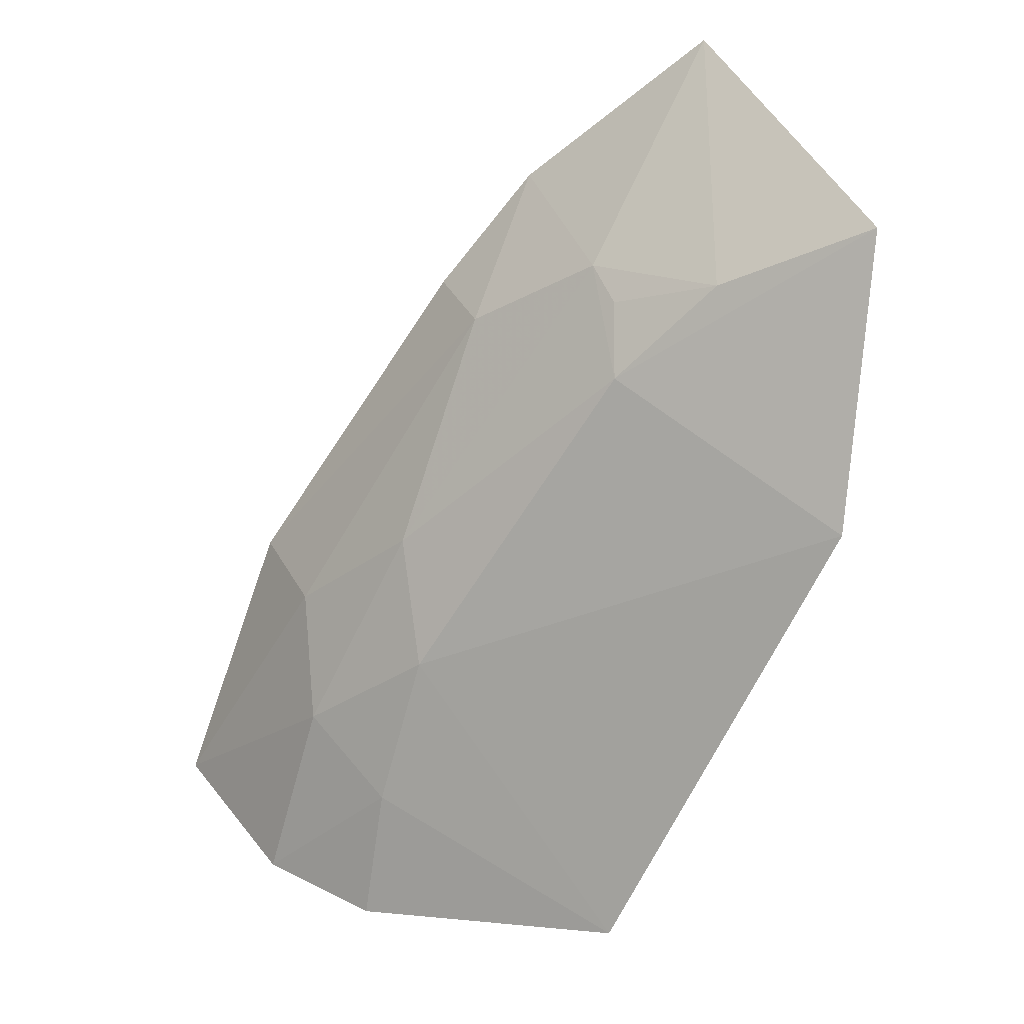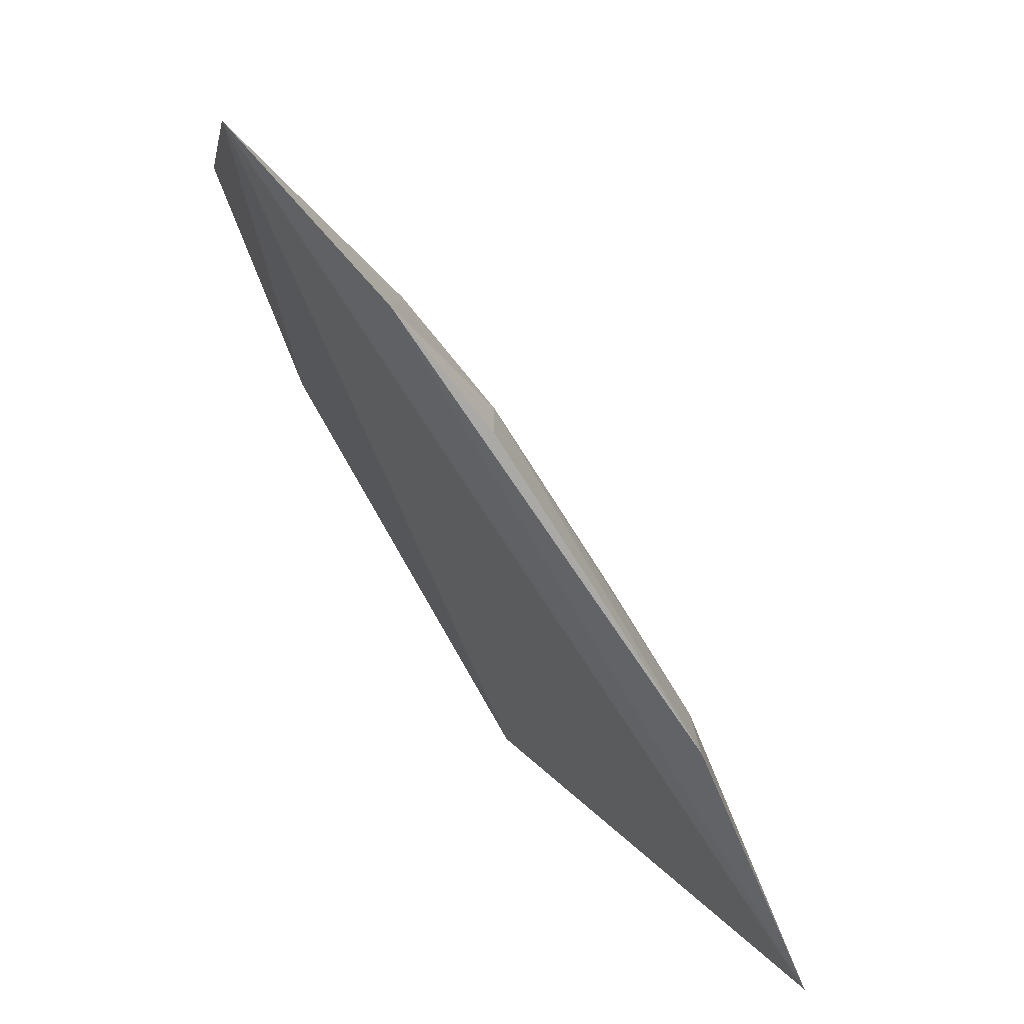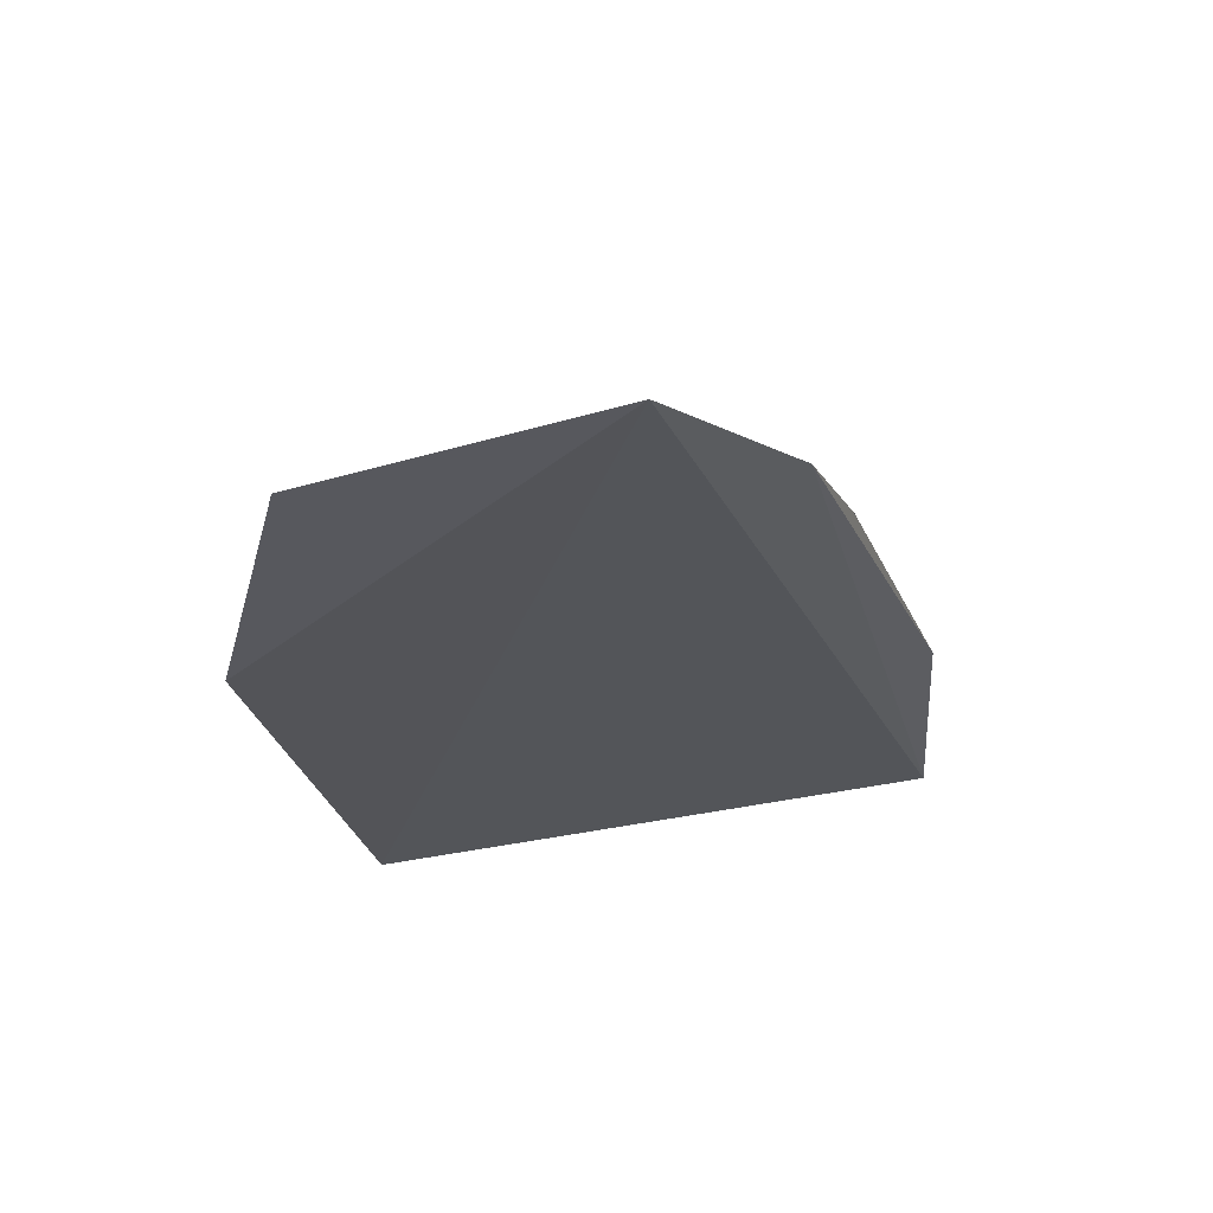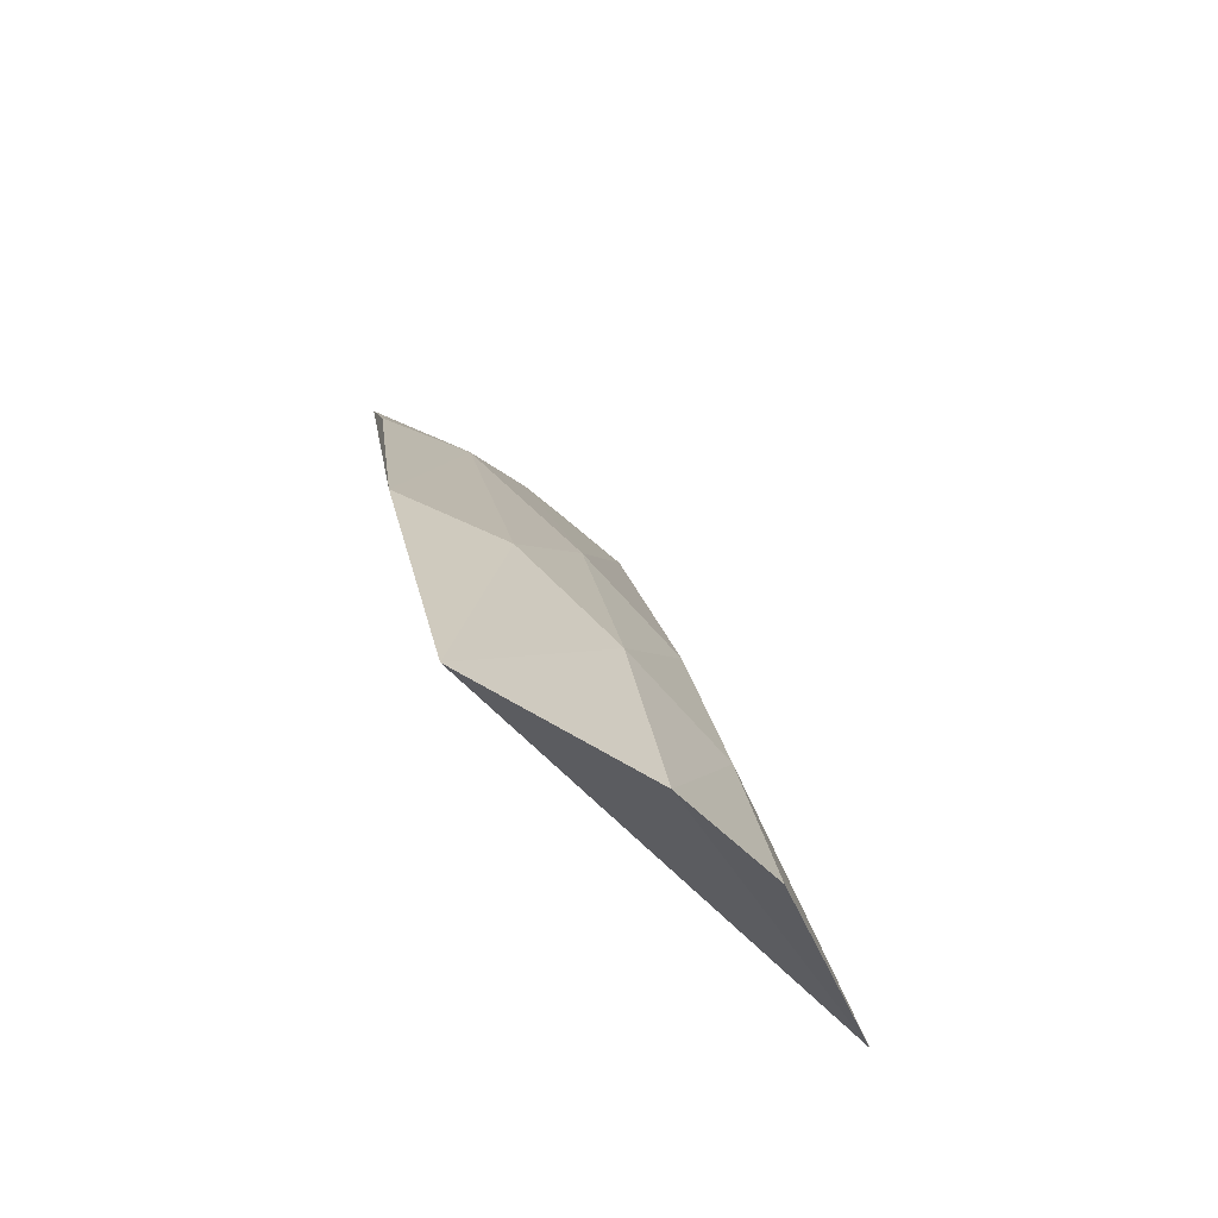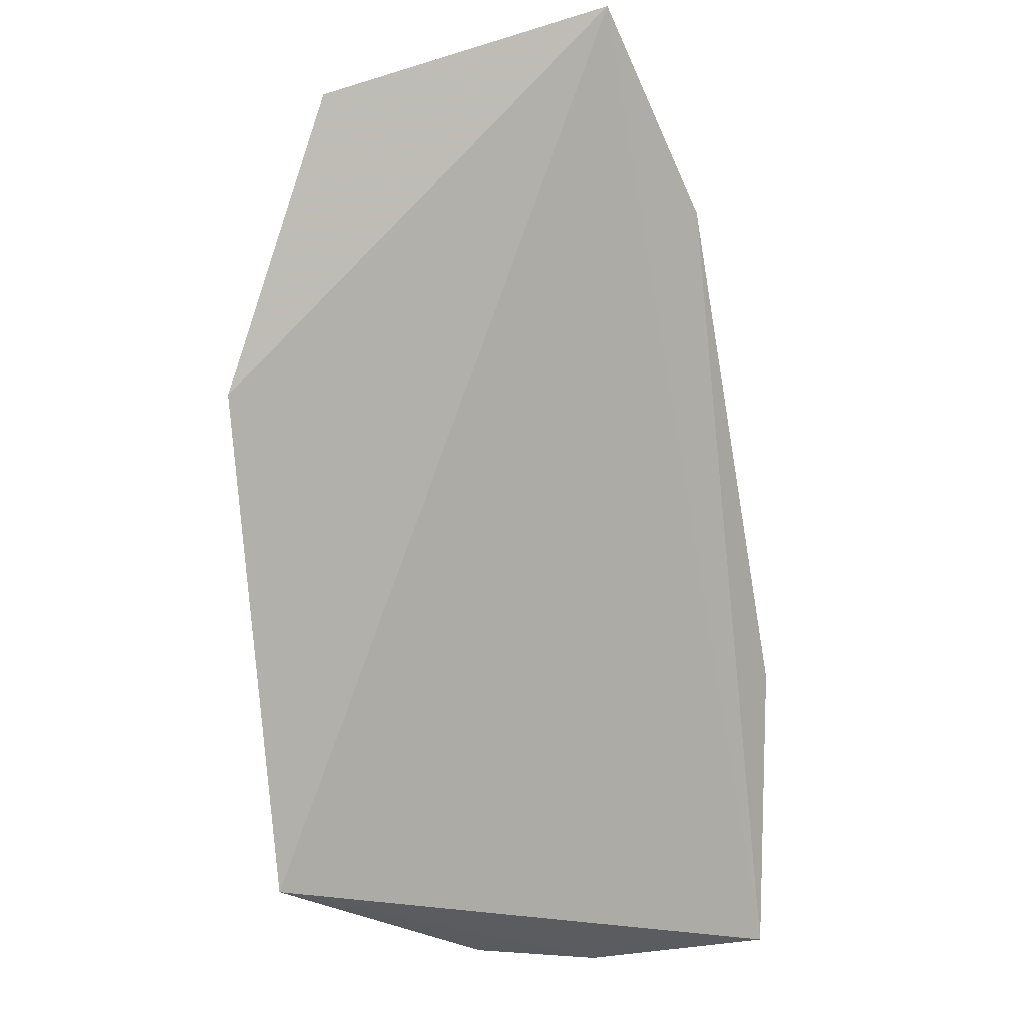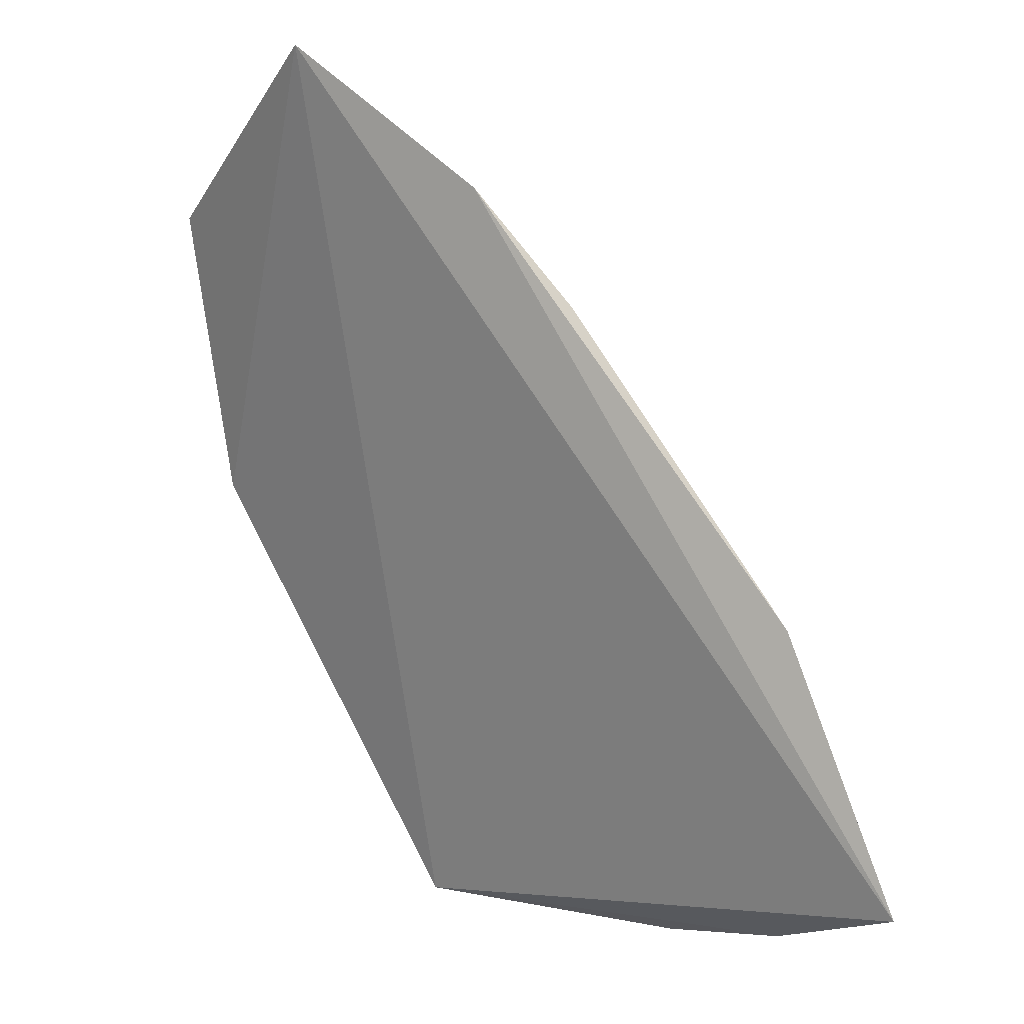
<metadata>
{"format":"obj","ext":"obj","renderer":"f3d","projection":"perspective","resolution":1024,"background":"white","views":[{"elev":30.8,"azim":-13.3,"up":"+Y"},{"elev":22.4,"azim":-168.8,"up":"+Y"},{"elev":40.7,"azim":118.1,"up":"+Y"},{"elev":-44.3,"azim":-103.1,"up":"+Y"},{"elev":-16.1,"azim":105.1,"up":"+Y"},{"elev":-8.0,"azim":171.3,"up":"+Y"}]}
</metadata>
<code>
v -0.01465 0.01287 0.06524
v -0.01401 0.01606 0.06398
v -0.01921 0.01049 0.06328
v -0.01714 0.01556 0.06038
v -0.01515 0.01733 0.061
v -0.01667 0.01483 0.06268
v -0.02188 0.007441 0.06062
v -0.01681 0.01413 0.06326
v -0.01805 0.01414 0.06134
v -0.01565 0.01525 0.06337
v -0.01735 0.007703 0.06551
v -0.0168 0.0151 0.06219
v -0.0192 0.0117 0.06232
v -0.02062 0.01063 0.06024
v -0.02009 0.007231 0.06388
v -0.02044 0.00931 0.06243
v -0.01824 0.01422 0.06037
v -0.02034 0.01049 0.06144
v -0.01978 0.00876 0.06357
v -0.02111 0.007191 0.06265
f 5 2 1
f 7 4 5
f 8 1 2
f 8 3 1
f 10 2 5
f 10 8 2
f 10 6 8
f 11 1 3
f 11 7 5
f 11 5 1
f 12 8 6
f 12 5 4
f 12 4 9
f 12 10 5
f 12 6 10
f 13 3 8
f 13 12 9
f 13 8 12
f 14 4 7
f 16 3 13
f 17 14 9
f 17 9 4
f 17 4 14
f 18 13 9
f 18 9 14
f 18 16 13
f 18 14 7
f 18 7 16
f 19 15 11
f 19 11 3
f 19 3 16
f 20 7 11
f 20 11 15
f 20 16 7
f 20 19 16
f 20 15 19

</code>
